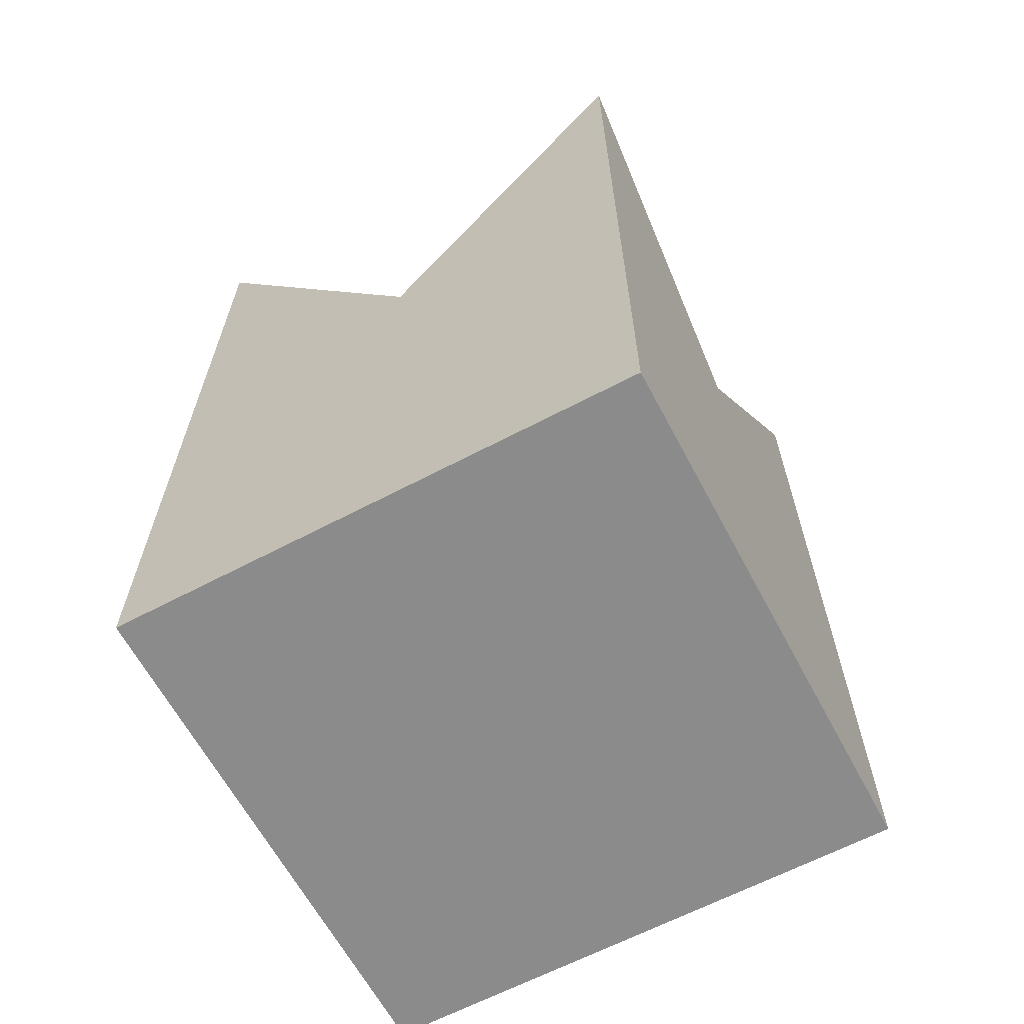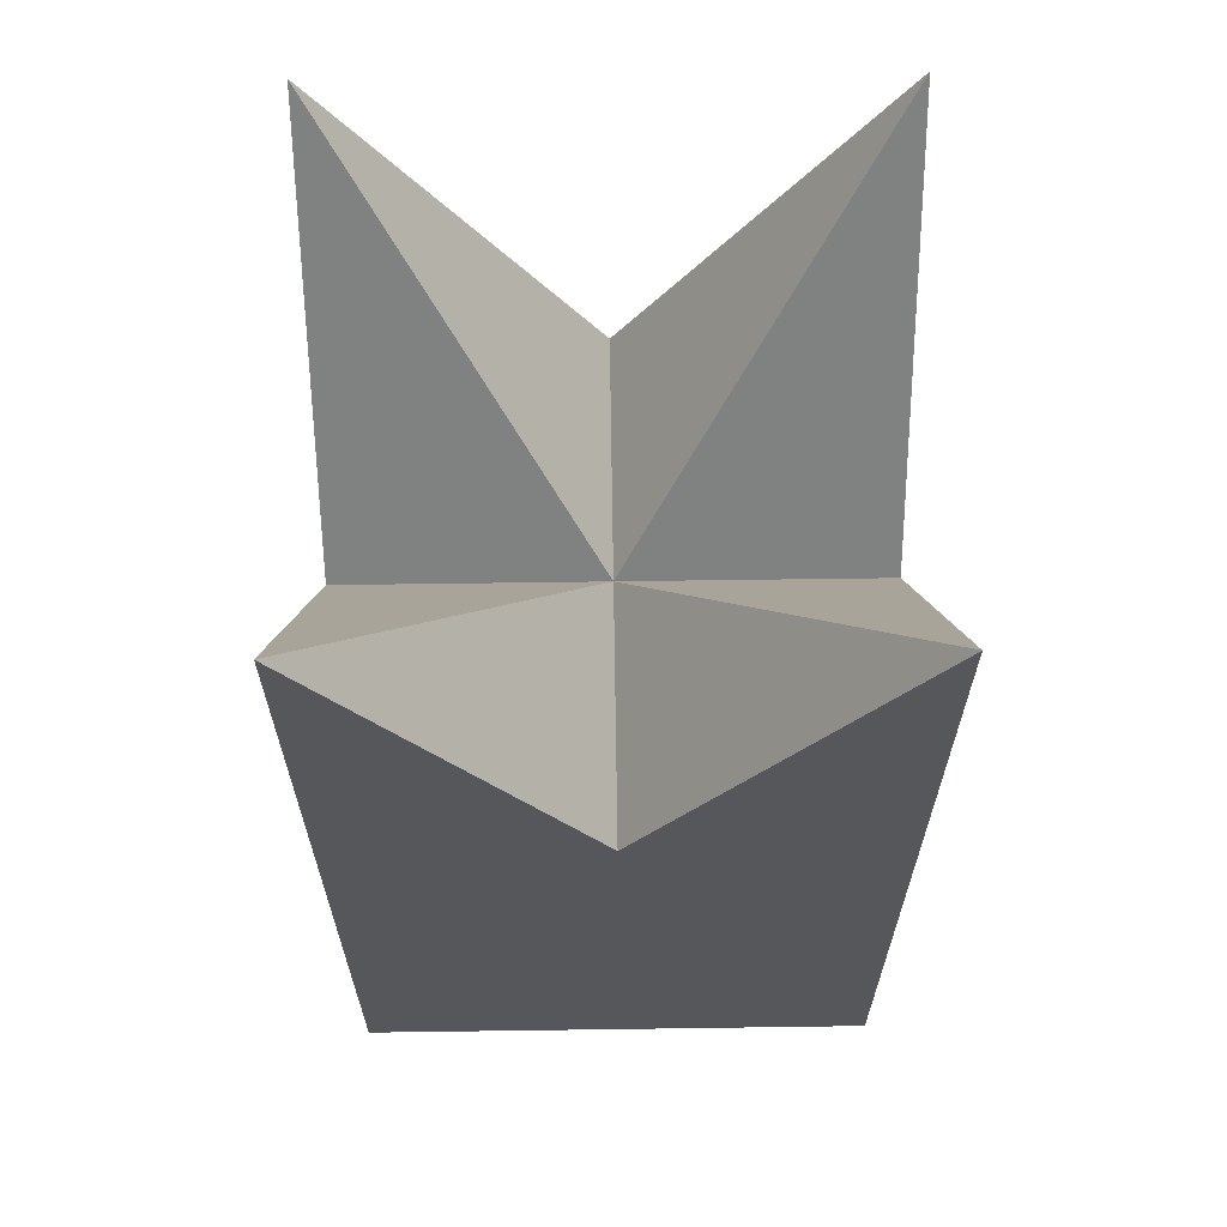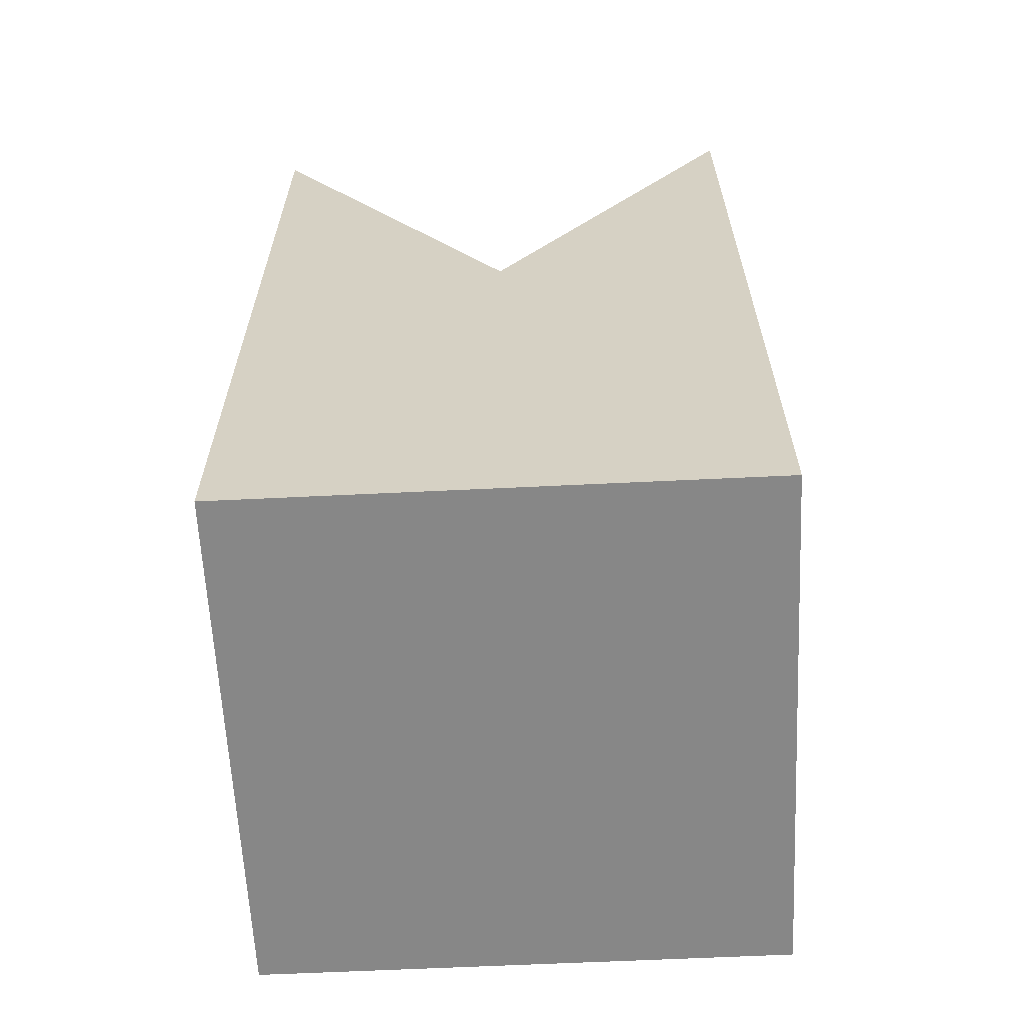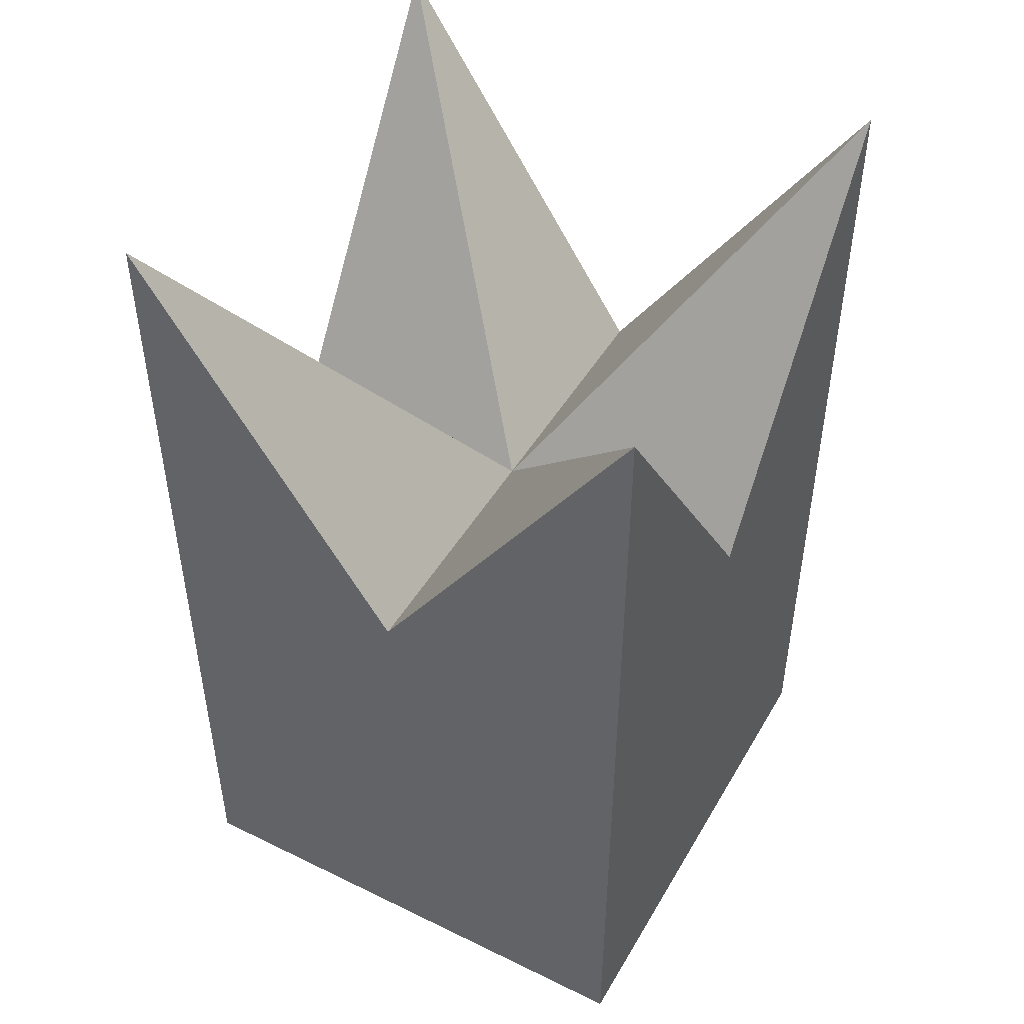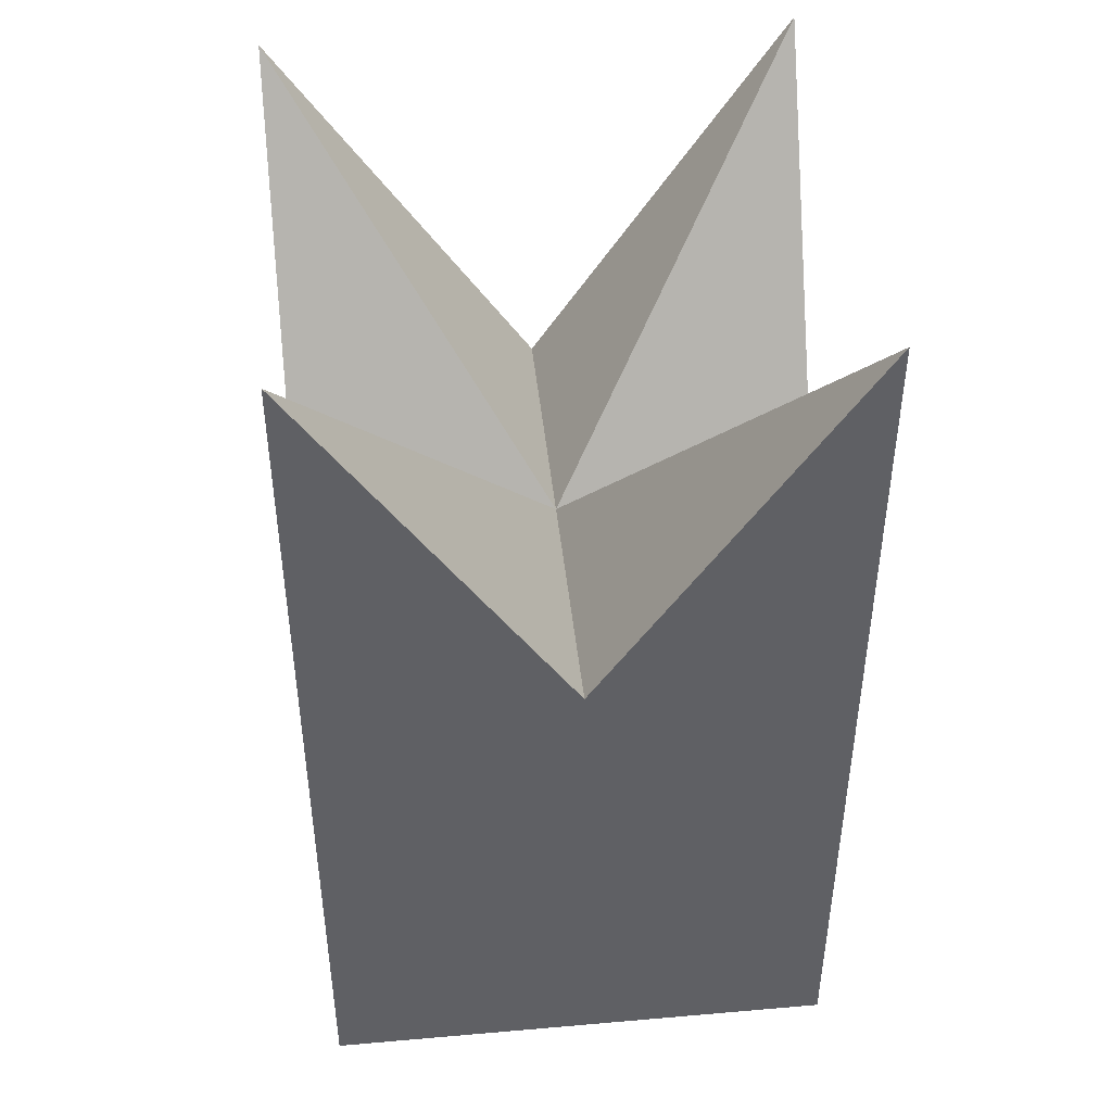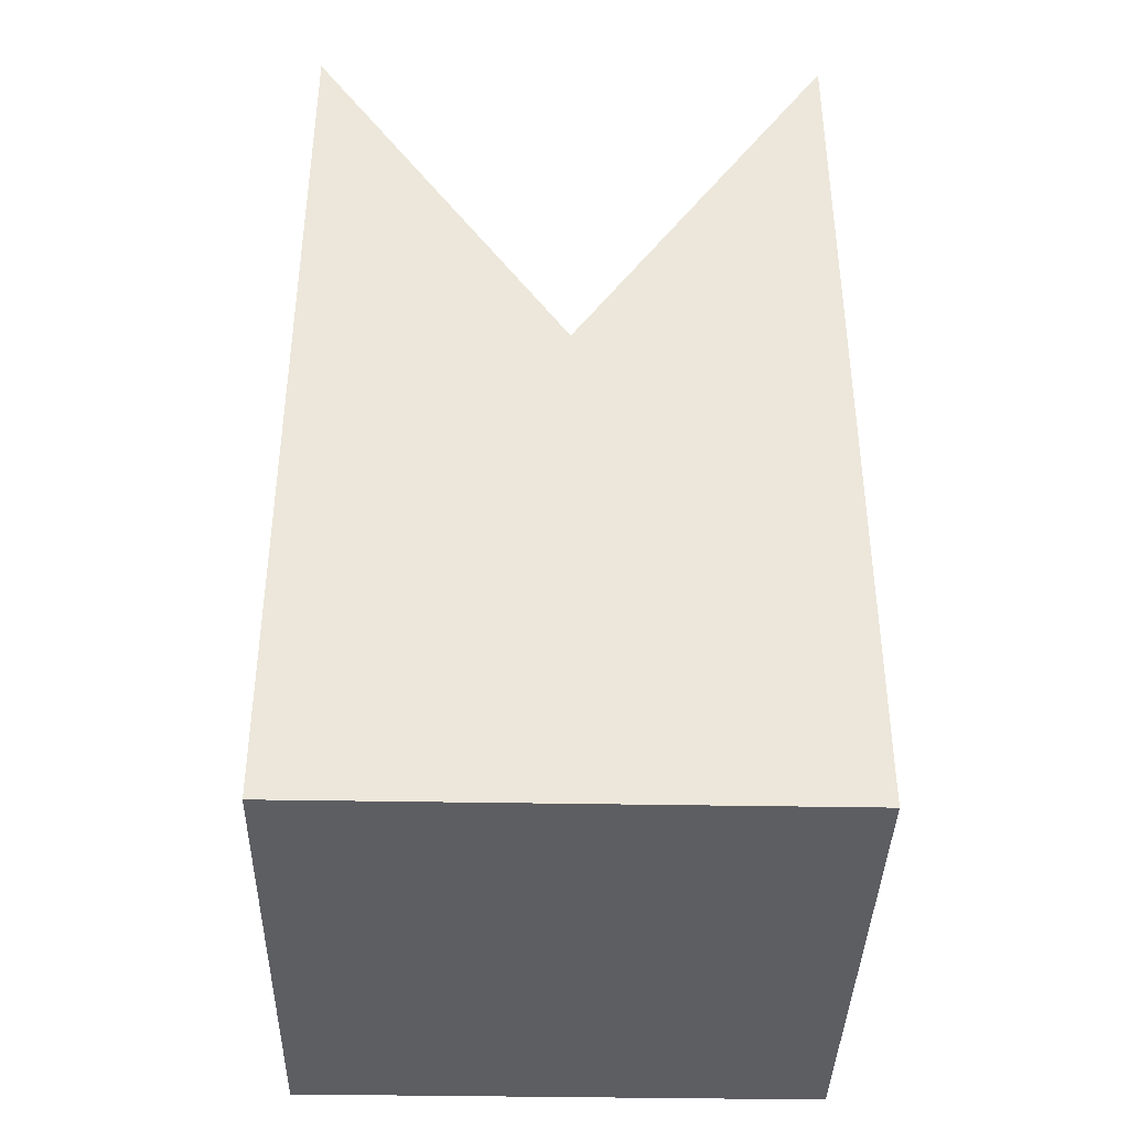
<metadata>
{"format":"obj","ext":"obj","renderer":"f3d","projection":"perspective","resolution":1024,"background":"white","views":[{"elev":-64.0,"azim":-152.0,"up":"+Y"},{"elev":63.5,"azim":89.2,"up":"+Y"},{"elev":-62.5,"azim":-87.2,"up":"+Y"},{"elev":46.8,"azim":28.9,"up":"+Y"},{"elev":43.7,"azim":84.2,"up":"+Y"},{"elev":-39.1,"azim":88.7,"up":"+Y"}]}
</metadata>
<code>
v  1 0 -1
v  1 0 1
v  -1 0 1
v  -1 0 -1
v  -1 3.5 -1
v  0 2 -1
v  1 3.5 -1
v  1 2 -0
v  1 3.5 1
v  0 2 1
v  -1 3.5 1
v  -1 2 -0
v  0 2 -0
g StaticMaterial
f 1 2 3
f 3 4 1
f 1 4 5
f 1 5 6
f 1 6 7
f 2 1 7
f 2 7 8
f 2 8 9
f 3 2 9
f 3 9 10
f 3 10 11
f 4 3 11
f 4 11 12
f 4 12 5
f 7 13 8
f 10 13 11
f 12 13 5
f 5 13 6
f 8 13 9
f 13 12 11
f 6 13 7
f 13 10 9

</code>
